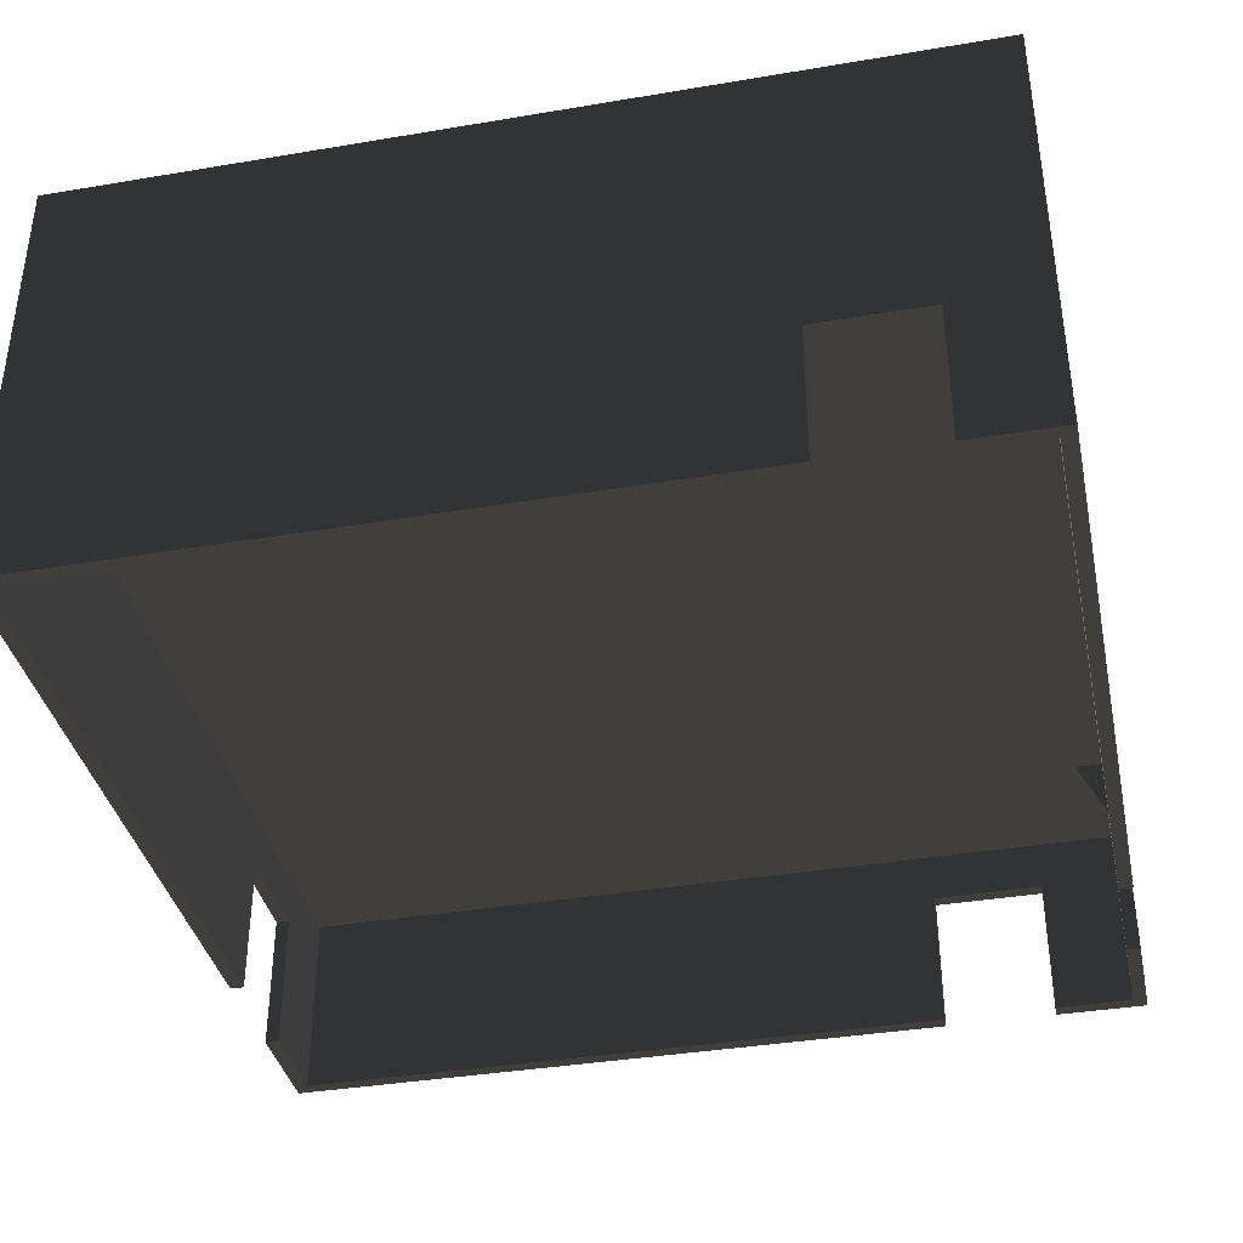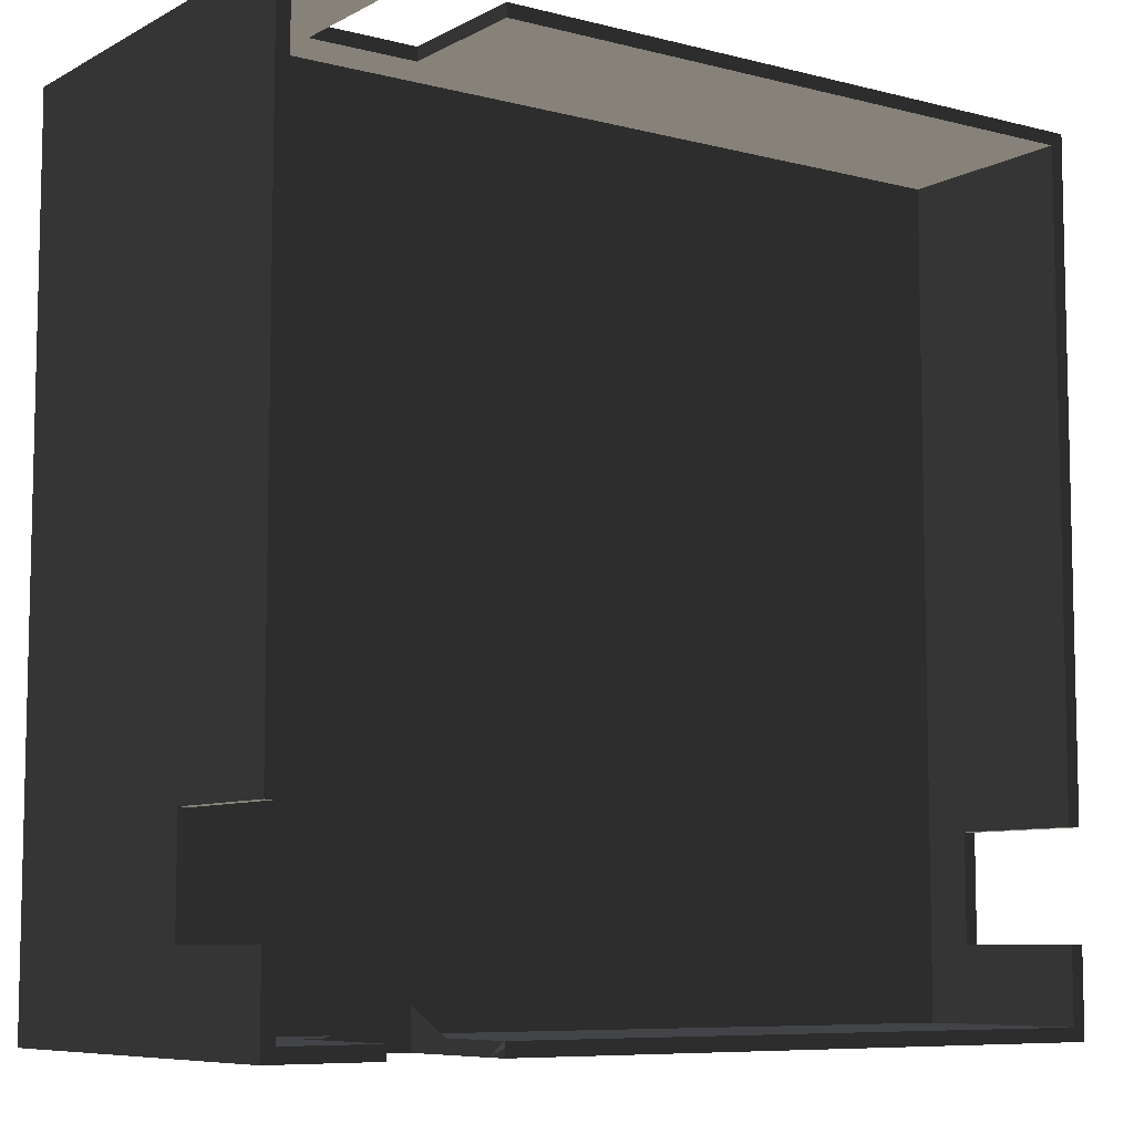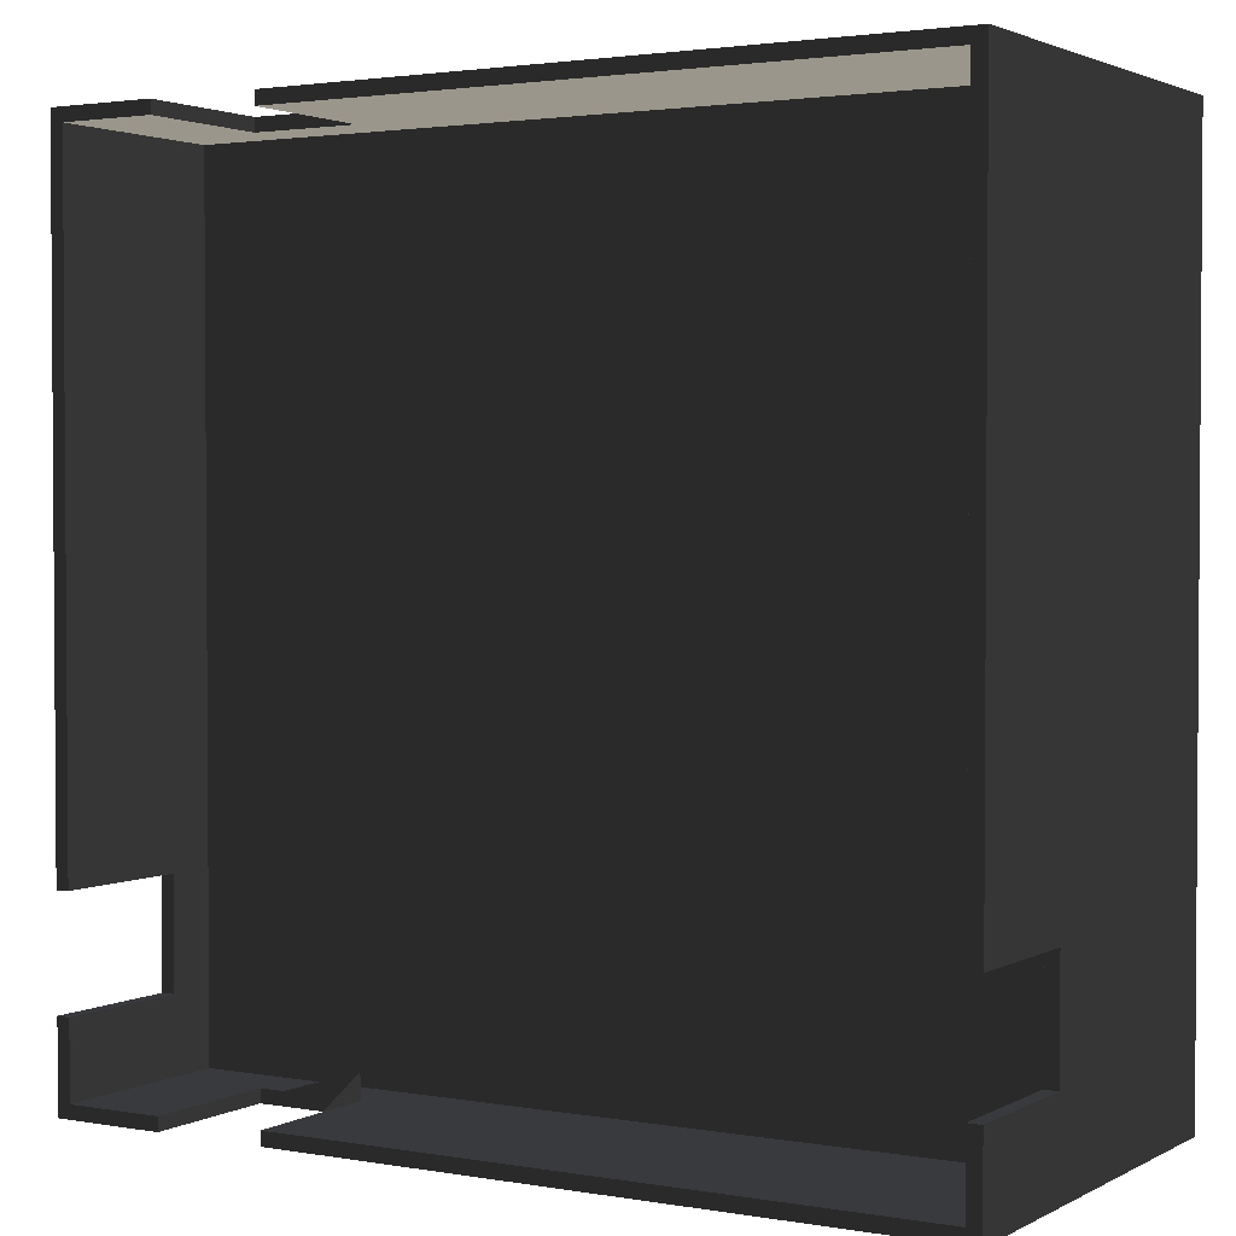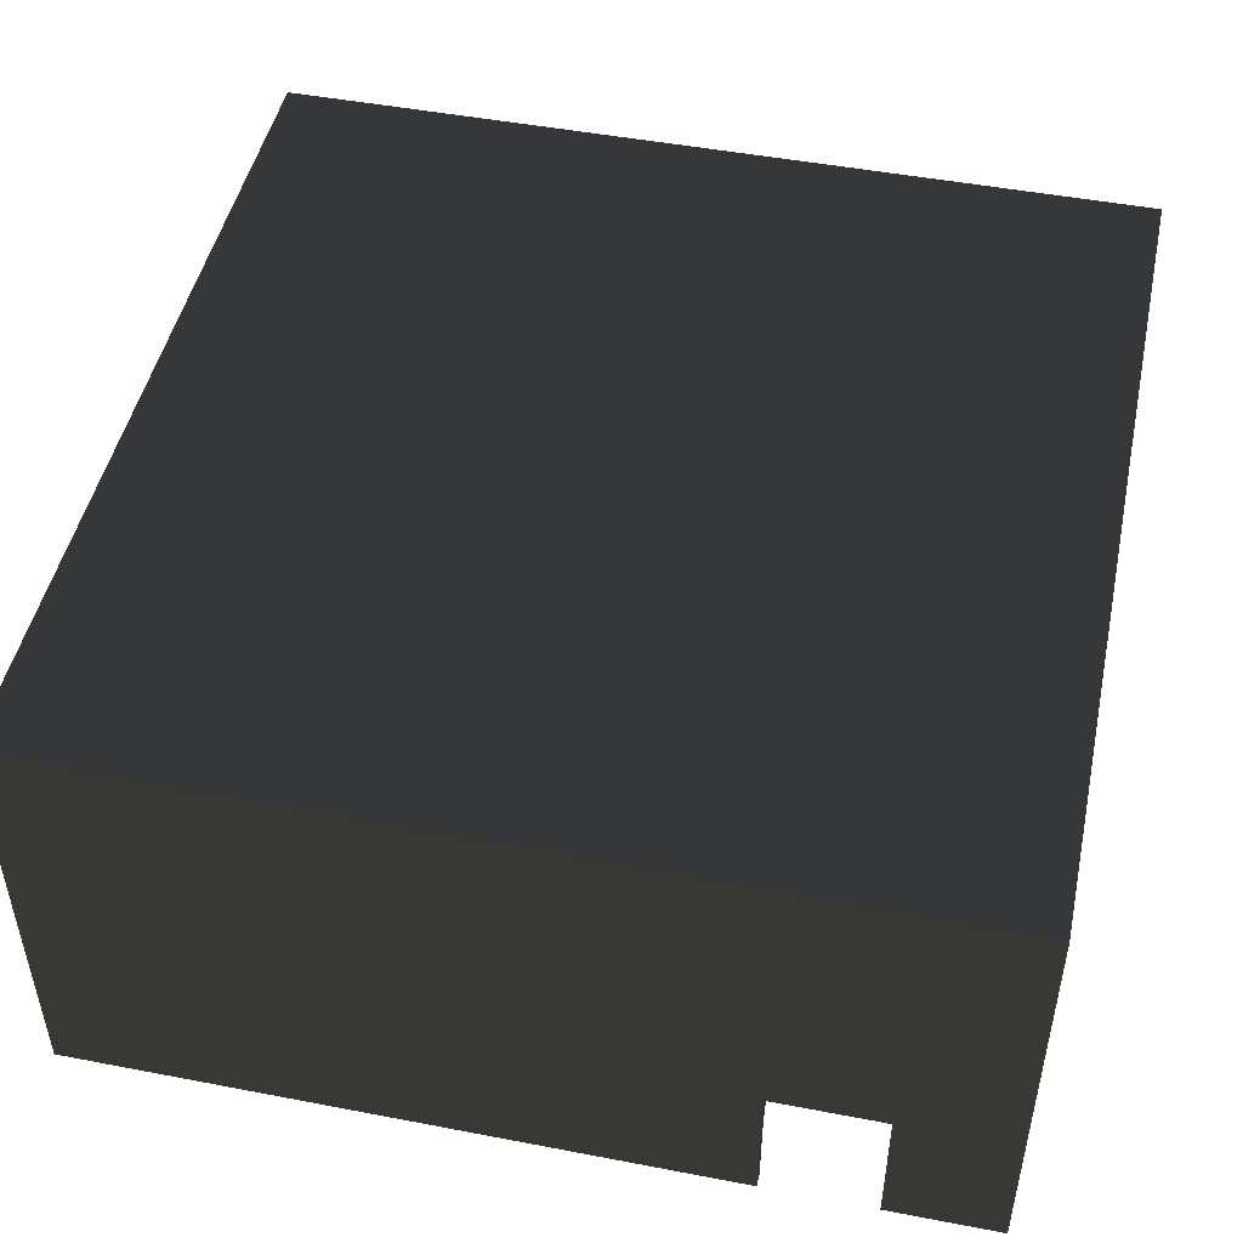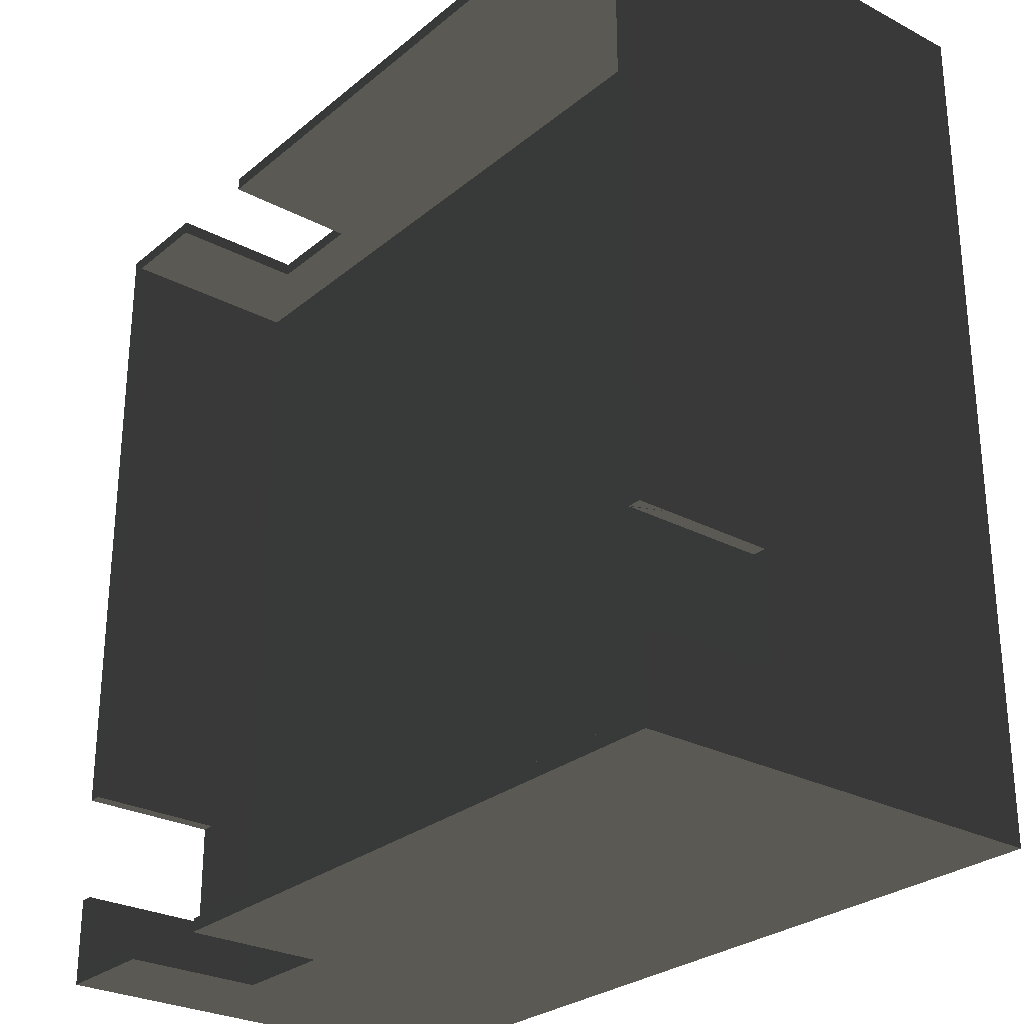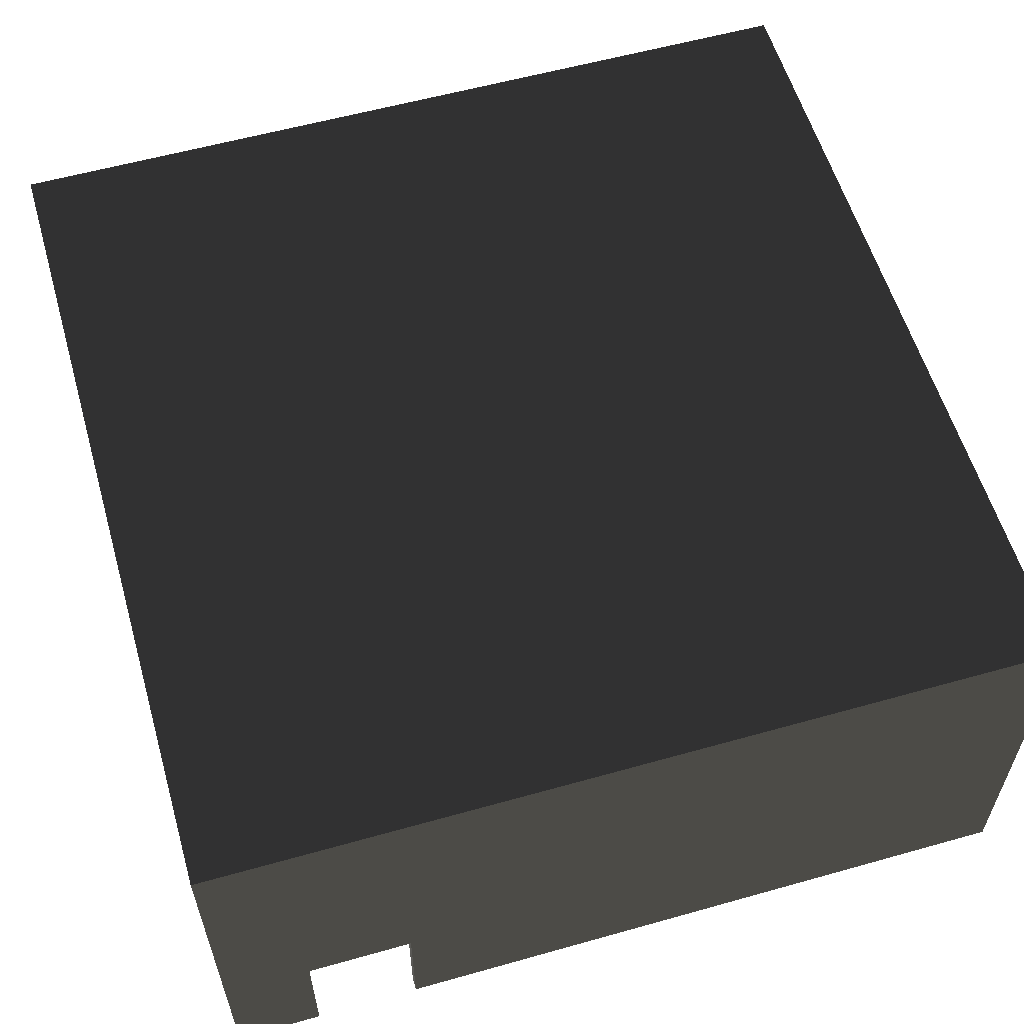
<metadata>
{"format":"obj","ext":"obj","renderer":"f3d","projection":"perspective","resolution":1024,"background":"white","views":[{"elev":-37.8,"azim":-77.9,"up":"+Z"},{"elev":-7.9,"azim":144.7,"up":"+Y"},{"elev":2.3,"azim":-149.0,"up":"+Y"},{"elev":48.1,"azim":12.1,"up":"+Z"},{"elev":-27.5,"azim":-128.8,"up":"+Y"},{"elev":58.3,"azim":73.8,"up":"+Z"}]}
</metadata>
<code>
v -319.7 -319.7 -165
v -320.6 -262.4 -165
v -319.7 -262.4 -165
v -319.7 -179.5 -165
v -320.3 -179.5 -165
v -321.9 -179.5 -165
v -330 330 -165
v -319.7 34.1 -165
v -330 -330 -165
v -330 -262.4 -165
v -330 -179.5 -165
v -319.7 -179.5 -165
v -319.7 -179.5 -73.6
v -319.7 -179.5 -58.41
v -319.7 -262.4 -58.41
v -319.7 -262.4 -165
v -319.7 -319.7 -165
v -319.7 -319.7 -20.63
v -319.7 319.7 -20.63
v -319.7 319.7 -165
v -330 -262.4 -58.41
v -330 -330 165
v -330 330 165
v -330 -179.5 -73.33
v -330 -179.5 -58.41
v -319.7 -179.5 -133.3
v -319.7 311.6 -165
v -319.7 319.7 -165
v -319.7 319.7 -20.63
v -319.7 -319.7 -20.63
v -330 -262.4 -140.7
v -330 -179.5 -140.7
v 319.7 -319.7 -20.63
v 319.7 319.7 -20.63
v 319.7 319.7 -20.63
v 319.7 -319.7 -20.63
v 319.7 -311.6 -165
v 330 -330 -165
v 319.7 -319.7 -165
v -34.1 319.7 -165
v 34.1 -319.7 -165
v 330 -330 165
v 330 330 165
v 328.9 -262.4 -165
v 327.6 -262.4 -165
v 319.7 -262.4 -165
v 319.7 -262.4 -152.1
v 319.7 -262.4 -150.3
v 319.7 -262.4 -58.41
v 330 -262.4 -58.41
v 330 -262.4 -165
v 319.7 -179.5 -165
v 324.8 -179.5 -165
v 327.6 -179.5 -165
v 330 -179.5 -165
v 330 -179.5 -58.41
v 319.7 -179.5 -58.41
v 319.7 -179.5 -97.13
v 319.7 -179.5 -133.3
v 319.7 319.7 -165
v 319.7 -319.7 -165
v 330 330 -165
v 319.7 319.7 -165
v 319.7 -34.1 -165
v 163.6 330 -58.41
v 163.6 319.7 -58.41
v 163.6 319.7 -67.73
v 163.6 319.7 -78.64
v 163.6 319.7 -165
v 163.6 325.3 -165
v 163.6 330 -165
v 246.5 330 -165
v 246.5 327.6 -165
v 246.5 319.7 -165
v 246.5 319.7 -119.4
v 246.5 319.7 -58.41
v 246.5 330 -58.41
v 245.7 -319.7 -58.41
v 245.7 -319.7 -120.2
v 245.7 -319.7 -148.3
v 245.7 -327.1 -165
v 245.7 -330 -165
v 245.7 -319.7 -165
v 245.7 -330 -58.41
v 162.8 -319.7 -99.93
v 162.8 -319.7 -58.41
v 162.8 -319.7 -105.6
v 162.8 -319.7 -150.8
v 162.8 -319.7 -165
v 162.8 -319.7 -129.6
v 162.8 -324.2 -165
v 162.8 -330 -165
v 162.8 -319.7 -165
v 162.8 -330 -58.41
v 162.8 -330 -106.9
v 162.8 -330 -154.5
v 162.8 -319.7 -137.7
v 162.8 -319.7 -100.2
v 226.2 -319.7 -58.41
v 162.8 -300.1 -58.41
v 162.8 -330 -147.7
g group0
g group1
g group2
f 70 7 40
f 7 70 71
f 62 72 73
f 76 35 63
f 66 35 76
f 69 66 68
f 40 66 69
f 66 29 35
f 40 29 66
f 29 40 28
f 76 63 74
f 70 40 69
f 63 73 74
f 73 63 62
f 20 67 66
f 34 75 60
f 34 76 75
f 34 66 76
f 34 20 66
f 20 34 19
f 7 71 65
f 43 72 62
f 43 77 72
f 43 65 77
f 43 7 65
f 7 43 23
f 76 65 66
f 65 76 77
f 75 77 76
f 75 72 77
f 75 73 72
f 73 75 74
f 65 67 66
f 65 68 67
f 65 69 68
f 65 70 69
f 70 65 71
f 55 63 54
f 63 55 62
f 44 38 51
f 54 64 53
f 64 54 63
f 45 38 44
f 53 64 52
f 38 46 37
f 46 38 45
f 57 35 36
f 58 35 57
f 58 63 35
f 58 64 63
f 64 58 52
f 36 49 57
f 36 48 49
f 36 46 48
f 36 37 46
f 37 36 39
f 50 42 43
f 50 38 42
f 38 50 51
f 43 56 50
f 43 55 56
f 55 43 62
f 49 33 34
f 48 33 49
f 47 33 48
f 33 47 61
f 34 57 49
f 34 59 57
f 59 34 60
f 50 57 49
f 57 50 56
f 54 56 55
f 53 56 54
f 53 57 56
f 53 58 57
f 53 59 58
f 59 53 52
f 50 44 51
f 50 45 44
f 50 46 45
f 50 47 46
f 50 48 47
f 48 50 49
f 22 43 42
f 43 22 23
f 7 27 28
f 9 41 1
f 7 28 40
f 27 7 8
f 38 37 39
f 36 29 30
f 29 36 35
f 6 32 5
f 32 6 11
f 26 14 13
f 4 14 26
f 12 14 4
f 12 25 14
f 12 24 25
f 24 12 32
f 2 31 10
f 15 31 16
f 31 15 21
f 15 25 21
f 25 15 14
f 15 30 29
f 15 1 30
f 1 15 3
f 29 14 15
f 29 26 14
f 29 4 26
f 29 8 4
f 29 27 8
f 27 29 28
f 25 23 22
f 24 23 25
f 24 7 23
f 7 24 11
f 22 21 25
f 22 10 21
f 10 22 9
f 14 19 18
f 13 19 14
f 13 20 19
f 20 13 12
f 18 15 14
f 18 16 15
f 16 18 17
f 7 11 6
f 1 10 9
f 10 1 2
f 4 6 5
f 8 6 4
f 6 8 7
f 2 1 3
f 100 94 86
f 85 94 100
f 98 94 85
f 87 94 98
f 87 95 94
f 90 95 87
f 97 95 90
f 97 101 95
f 88 101 97
f 93 101 88
f 101 93 89
f 101 92 96
f 92 101 91
f 84 79 78
f 84 80 79
f 84 83 80
f 84 81 83
f 81 84 82
f 100 86 99
f 84 86 94
f 84 99 86
f 99 84 78
f 98 93 97
f 85 93 98
f 86 93 85
f 93 86 41
f 36 83 39
f 36 79 83
f 36 78 79
f 36 99 78
f 36 86 99
f 86 1 41
f 36 1 86
f 1 36 30
f 84 42 38
f 94 42 84
f 96 94 95
f 92 94 96
f 94 22 42
f 92 22 94
f 22 92 9
f 84 38 82
f 78 33 61
f 99 33 78
f 86 33 99
f 90 86 87
f 88 86 90
f 89 86 88
f 86 18 33
f 89 18 86
f 18 89 17
f 61 79 78
f 79 61 80
f 93 41 91
f 38 83 81
f 83 38 39
f 91 9 92
f 9 91 41
f 82 38 81

</code>
